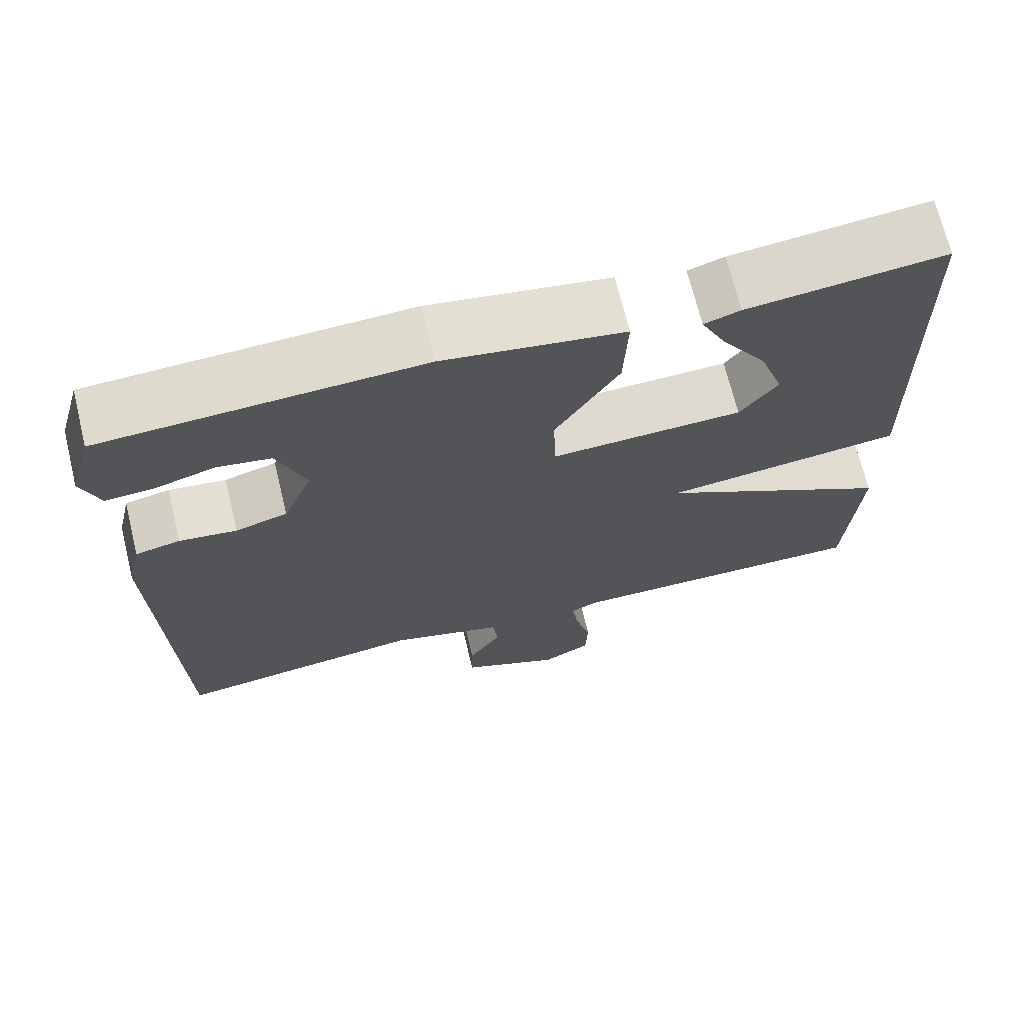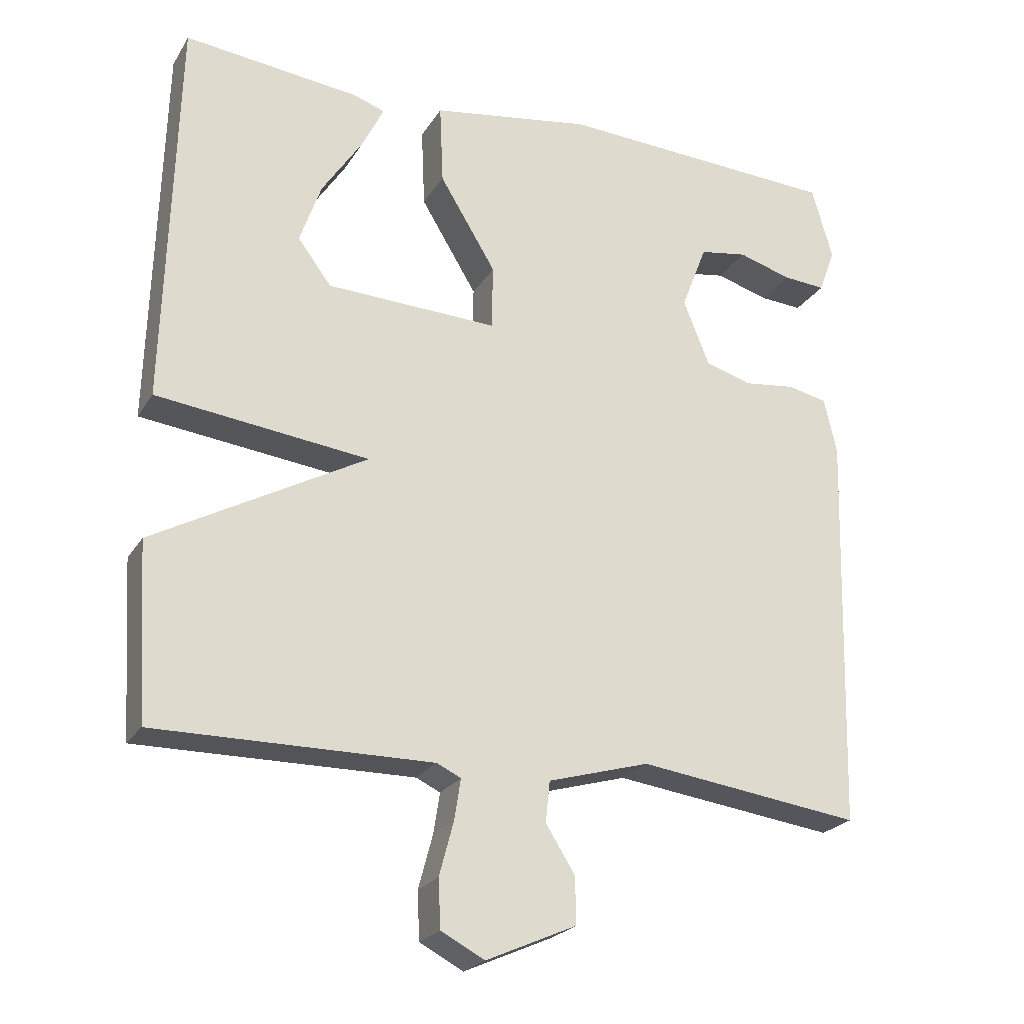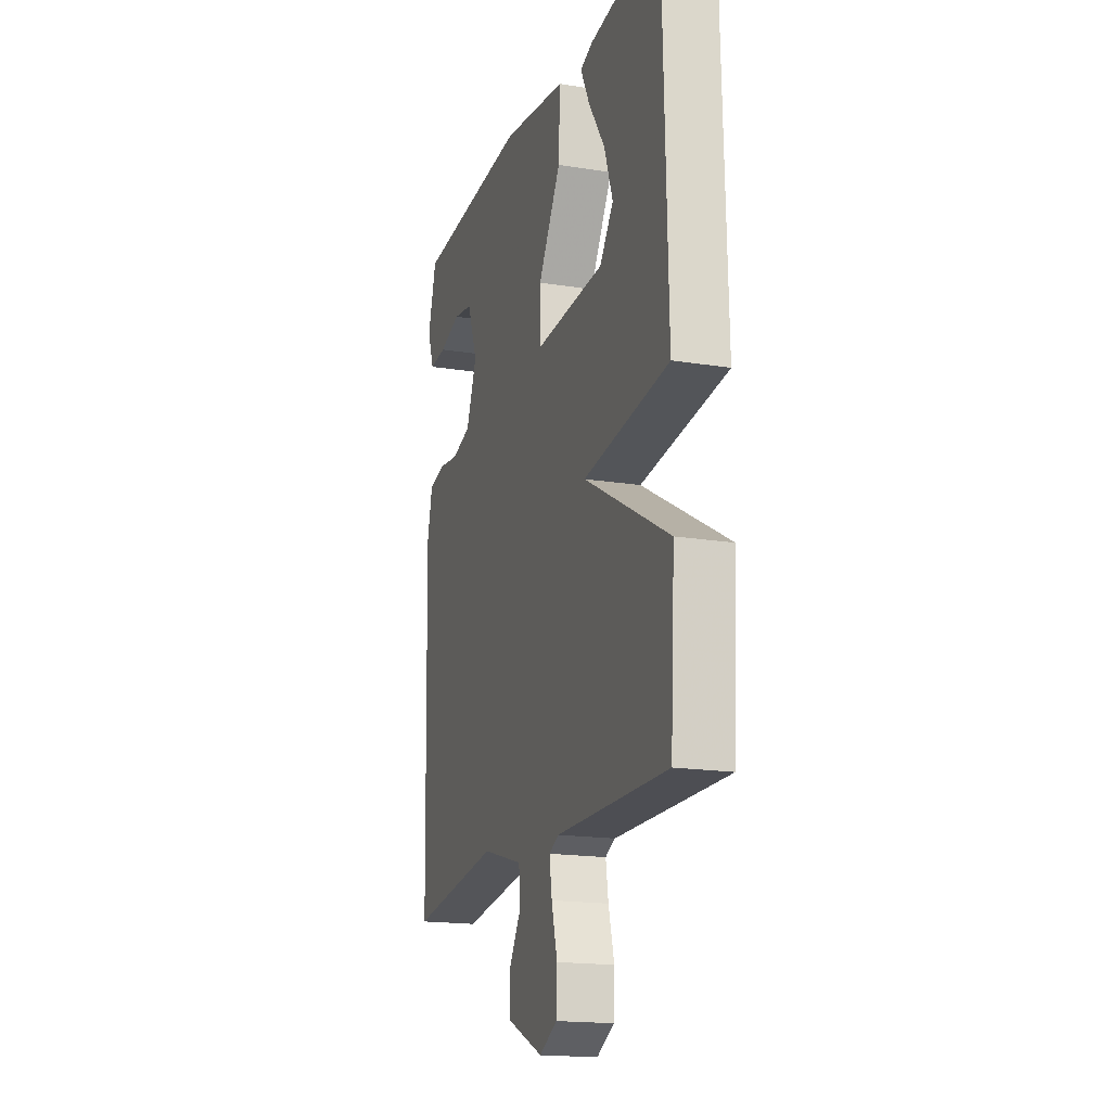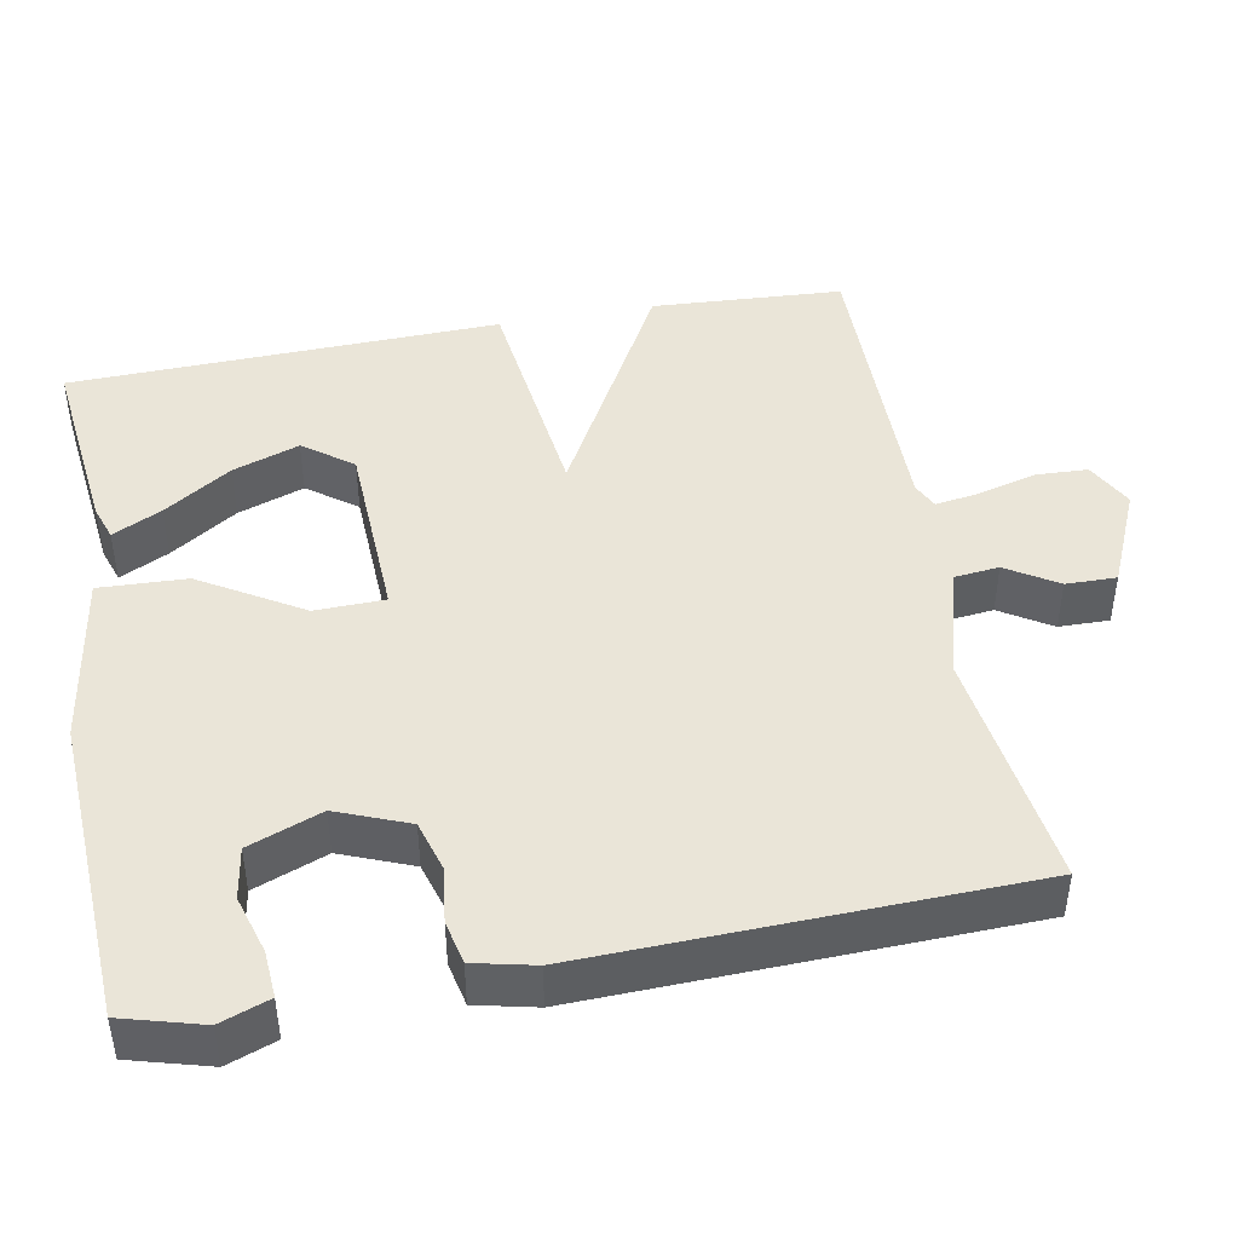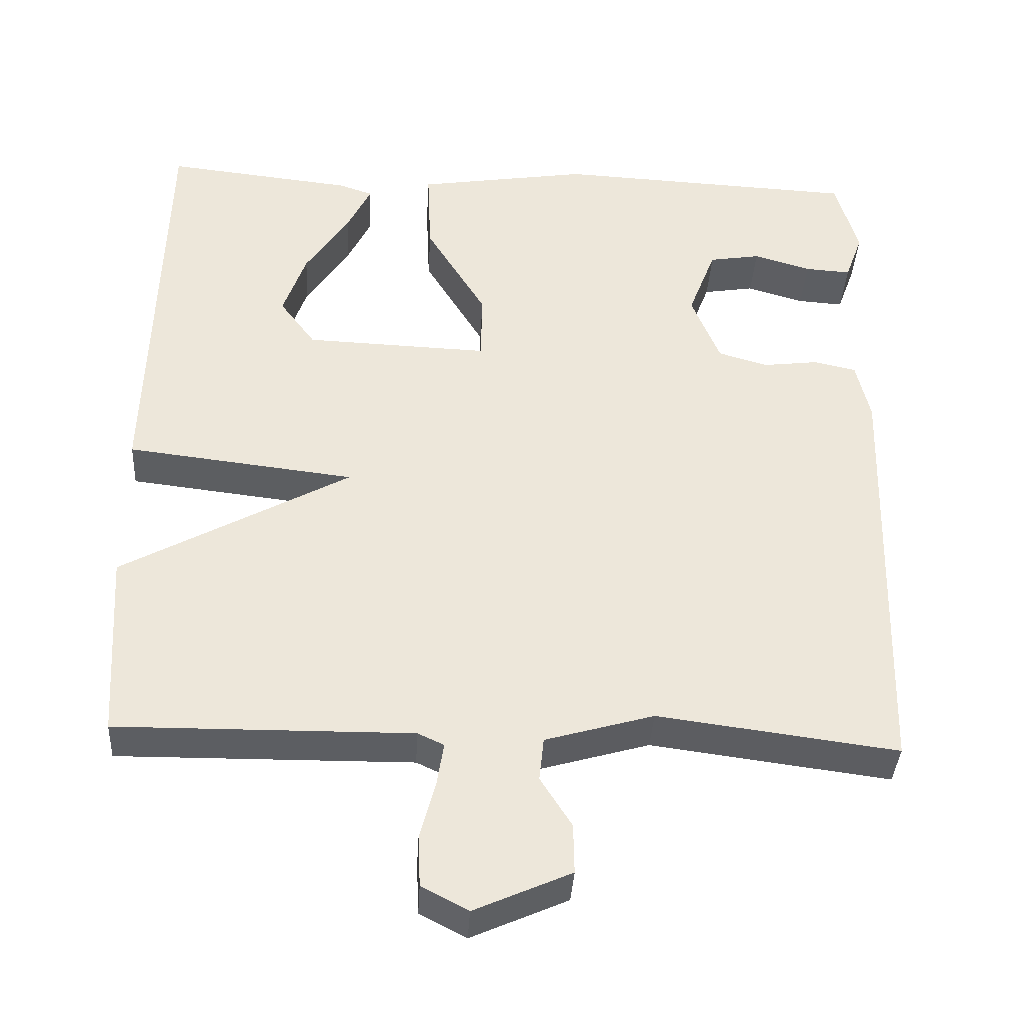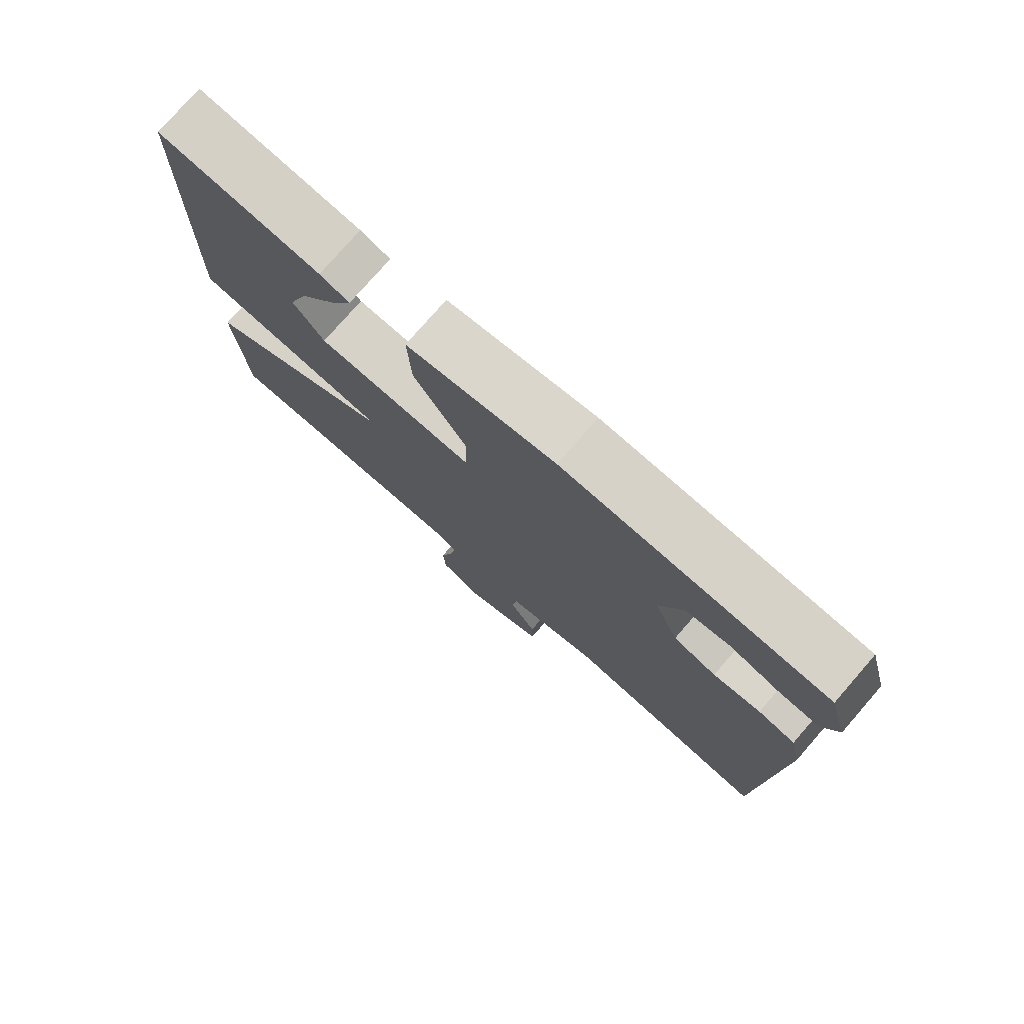
<metadata>
{"format":"obj","ext":"obj","renderer":"f3d","projection":"perspective","resolution":1024,"background":"white","views":[{"elev":69.6,"azim":166.3,"up":"+Z"},{"elev":-23.5,"azim":-24.1,"up":"+Z"},{"elev":-17.8,"azim":-107.6,"up":"+Z"},{"elev":44.8,"azim":79.3,"up":"+Y"},{"elev":-37.7,"azim":-3.3,"up":"+Z"},{"elev":77.2,"azim":41.1,"up":"+Z"}]}
</metadata>
<code>
v -0.5 0.07 -0.5
v -0.515 0.07 -0.254
v -0.217 0.07 -0.089
v -0.515 0.07 -0.054
v -0.5 0.07 0.5
v -0.254 0.07 0.473
v -0.209 0.07 0.458
v -0.24 0.07 0.395
v -0.297 0.07 0.308
v -0.327 0.07 0.222
v -0.28 0.07 0.159
v -0.04 0.07 0.15
v -0.038 0.07 0.24
v -0.117 0.07 0.37
v -0.122 0.07 0.483
v 0.103 0.07 0.519
v 0.5 0.07 0.5
v 0.529 0.07 0.397
v 0.506 0.07 0.334
v 0.446 0.07 0.338
v 0.371 0.07 0.36
v 0.304 0.07 0.349
v 0.268 0.07 0.255
v 0.305 0.07 0.163
v 0.37 0.07 0.144
v 0.442 0.07 0.153
v 0.498 0.07 0.141
v 0.516 0.07 0.063
v 0.5 0.07 -0.5
v 0.187 0.07 -0.459
v 0.045 0.07 -0.5
v 0.039 0.07 -0.557
v 0.08 0.07 -0.622
v 0.081 0.07 -0.687
v -0.045 0.07 -0.743
v -0.106 0.07 -0.711
v -0.109 0.07 -0.644
v -0.089 0.07 -0.569
v -0.08 0.07 -0.512
v -0.114 0.07 -0.496
v -0.5 0 -0.5
v -0.515 0 -0.254
v -0.217 0 -0.089
v -0.515 0 -0.054
v -0.5 0 0.5
v -0.254 0 0.473
v -0.209 0 0.458
v -0.24 0 0.395
v -0.297 0 0.308
v -0.327 0 0.222
v -0.28 0 0.159
v -0.04 0 0.15
v -0.038 0 0.24
v -0.117 0 0.37
v -0.122 0 0.483
v 0.103 0 0.519
v 0.5 0 0.5
v 0.529 0 0.397
v 0.506 0 0.334
v 0.446 0 0.338
v 0.371 0 0.36
v 0.304 0 0.349
v 0.268 0 0.255
v 0.305 0 0.163
v 0.37 0 0.144
v 0.442 0 0.153
v 0.498 0 0.141
v 0.516 0 0.063
v 0.5 0 -0.5
v 0.187 0 -0.459
v 0.045 0 -0.5
v 0.039 0 -0.557
v 0.08 0 -0.622
v 0.081 0 -0.687
v -0.045 0 -0.743
v -0.106 0 -0.711
v -0.109 0 -0.644
v -0.089 0 -0.569
v -0.08 0 -0.512
v -0.114 0 -0.496
f 36 37 38
f 35 36 38
f 34 35 38
f 33 34 38
f 32 33 38
f 31 32 38 39
f 30 31 39 40
f 28 29 30
f 27 28 30
f 26 27 30
f 25 26 30
f 1 2 3
f 40 1 3
f 30 40 3
f 25 30 3
f 24 25 3
f 19 20 21
f 18 19 21
f 17 18 21
f 16 17 21
f 16 21 22
f 16 22 23
f 15 16 23
f 14 15 23
f 13 14 23
f 7 8 9
f 6 7 9
f 5 6 9
f 5 9 10
f 4 5 10
f 3 4 10 11
f 12 13 23 24
f 12 24 3
f 3 11 12
f 78 77 76
f 78 76 75
f 78 75 74
f 78 74 73
f 78 73 72
f 79 78 72 71
f 80 79 71 70
f 70 69 68
f 70 68 67
f 70 67 66
f 70 66 65
f 43 42 41
f 43 41 80
f 43 80 70
f 43 70 65
f 43 65 64
f 61 60 59
f 61 59 58
f 61 58 57
f 61 57 56
f 62 61 56
f 63 62 56
f 63 56 55
f 63 55 54
f 63 54 53
f 49 48 47
f 49 47 46
f 49 46 45
f 50 49 45
f 50 45 44
f 51 50 44 43
f 64 63 53 52
f 43 64 52
f 52 51 43
f 1 41 42 2
f 2 42 43 3
f 3 43 44 4
f 4 44 45 5
f 5 45 46 6
f 6 46 47 7
f 7 47 48 8
f 8 48 49 9
f 9 49 50 10
f 10 50 51 11
f 11 51 52 12
f 12 52 53 13
f 13 53 54 14
f 14 54 55 15
f 15 55 56 16
f 16 56 57 17
f 17 57 58 18
f 18 58 59 19
f 19 59 60 20
f 20 60 61 21
f 21 61 62 22
f 22 62 63 23
f 23 63 64 24
f 24 64 65 25
f 25 65 66 26
f 26 66 67 27
f 27 67 68 28
f 28 68 69 29
f 29 69 70 30
f 30 70 71 31
f 31 71 72 32
f 32 72 73 33
f 33 73 74 34
f 34 74 75 35
f 35 75 76 36
f 36 76 77 37
f 37 77 78 38
f 38 78 79 39
f 39 79 80 40
f 40 80 41 1

</code>
